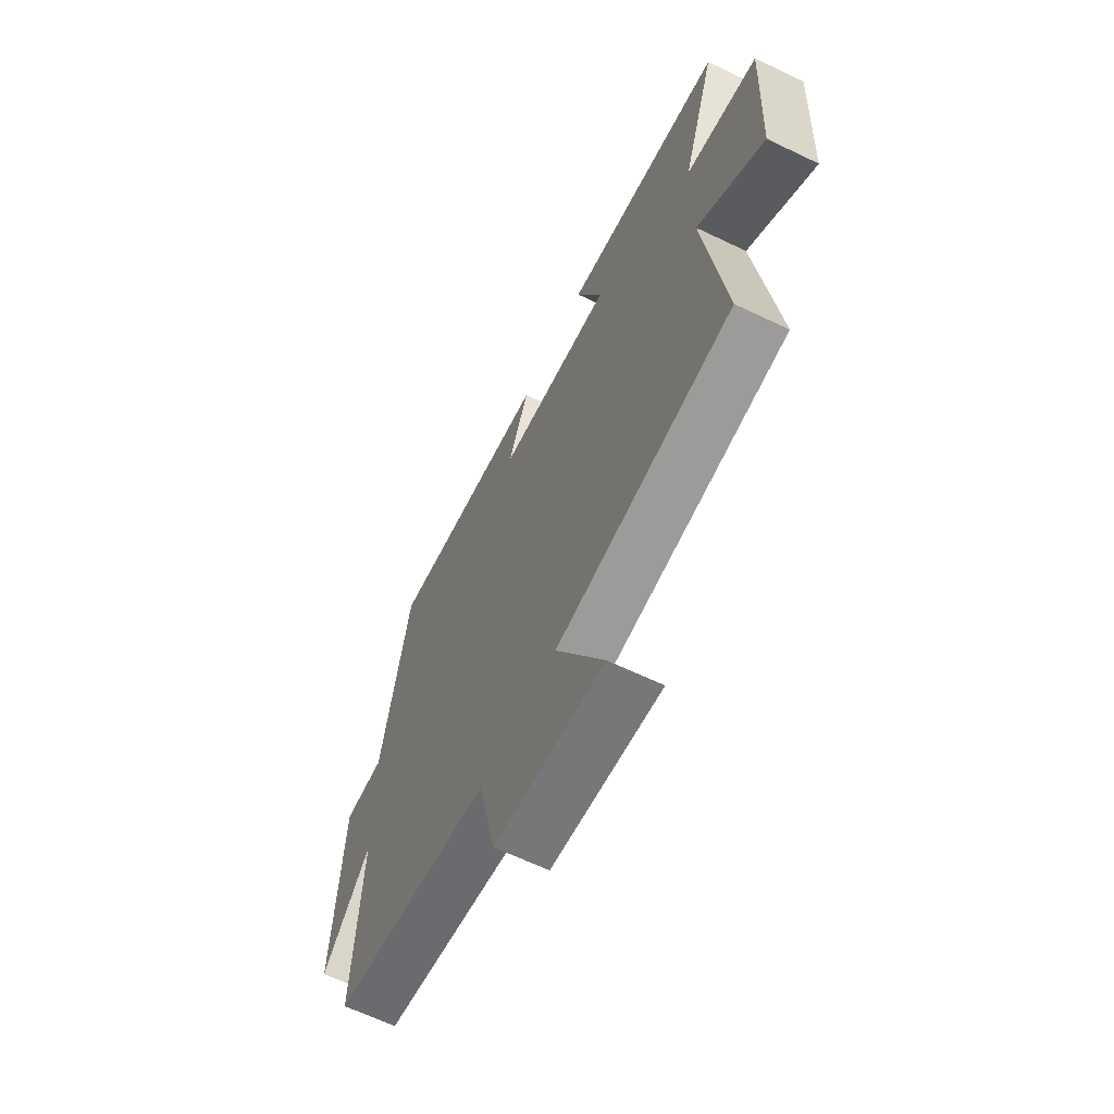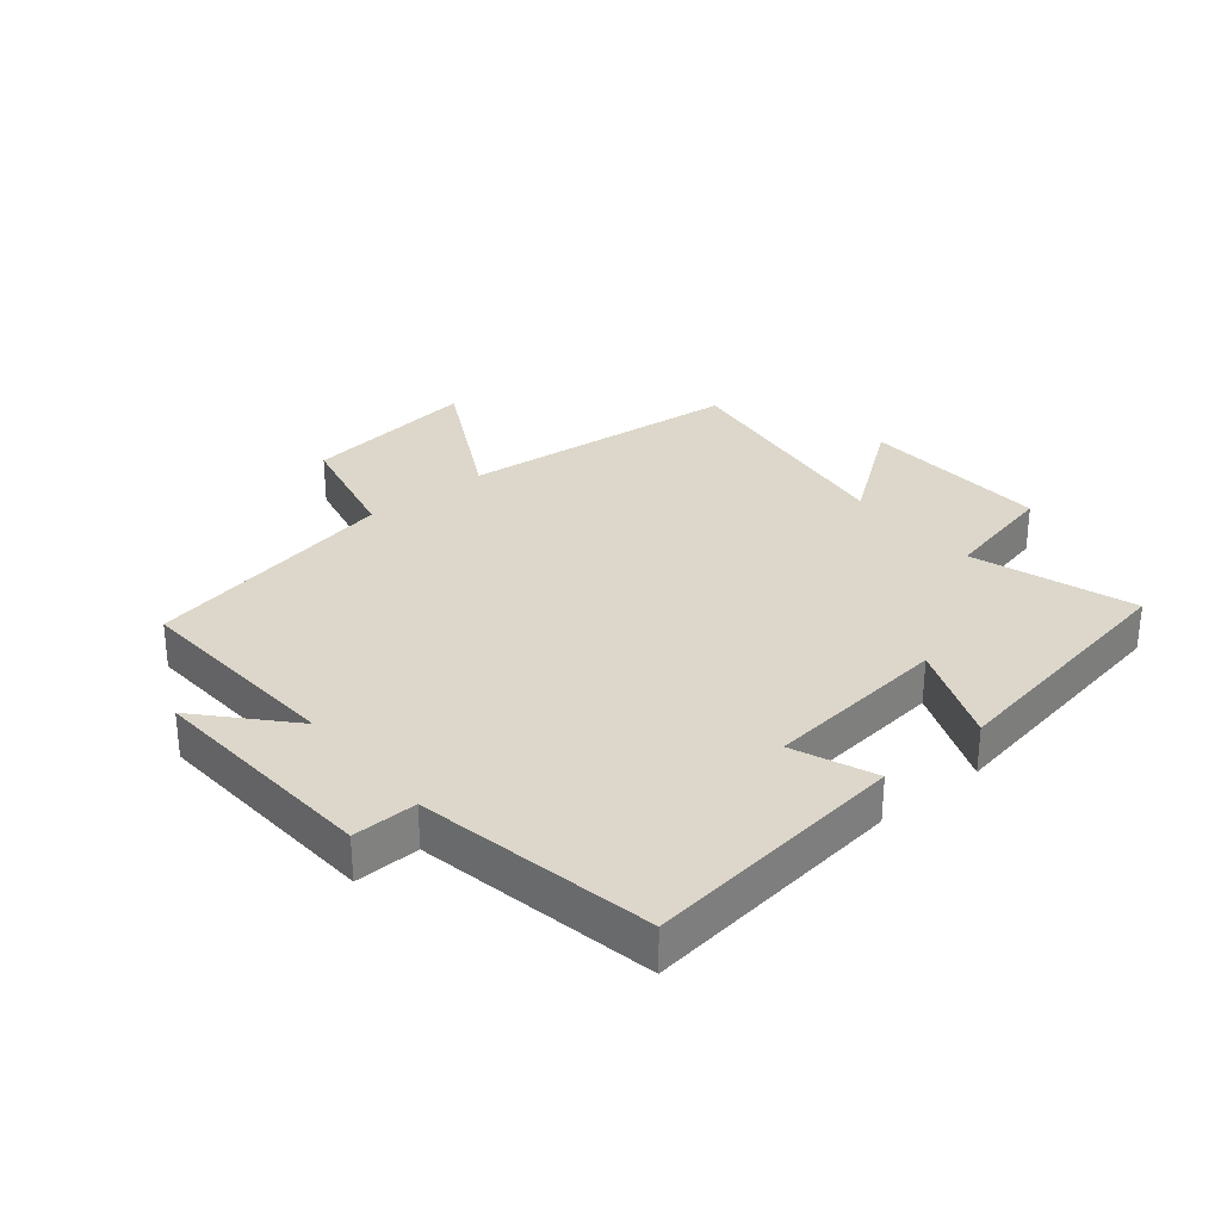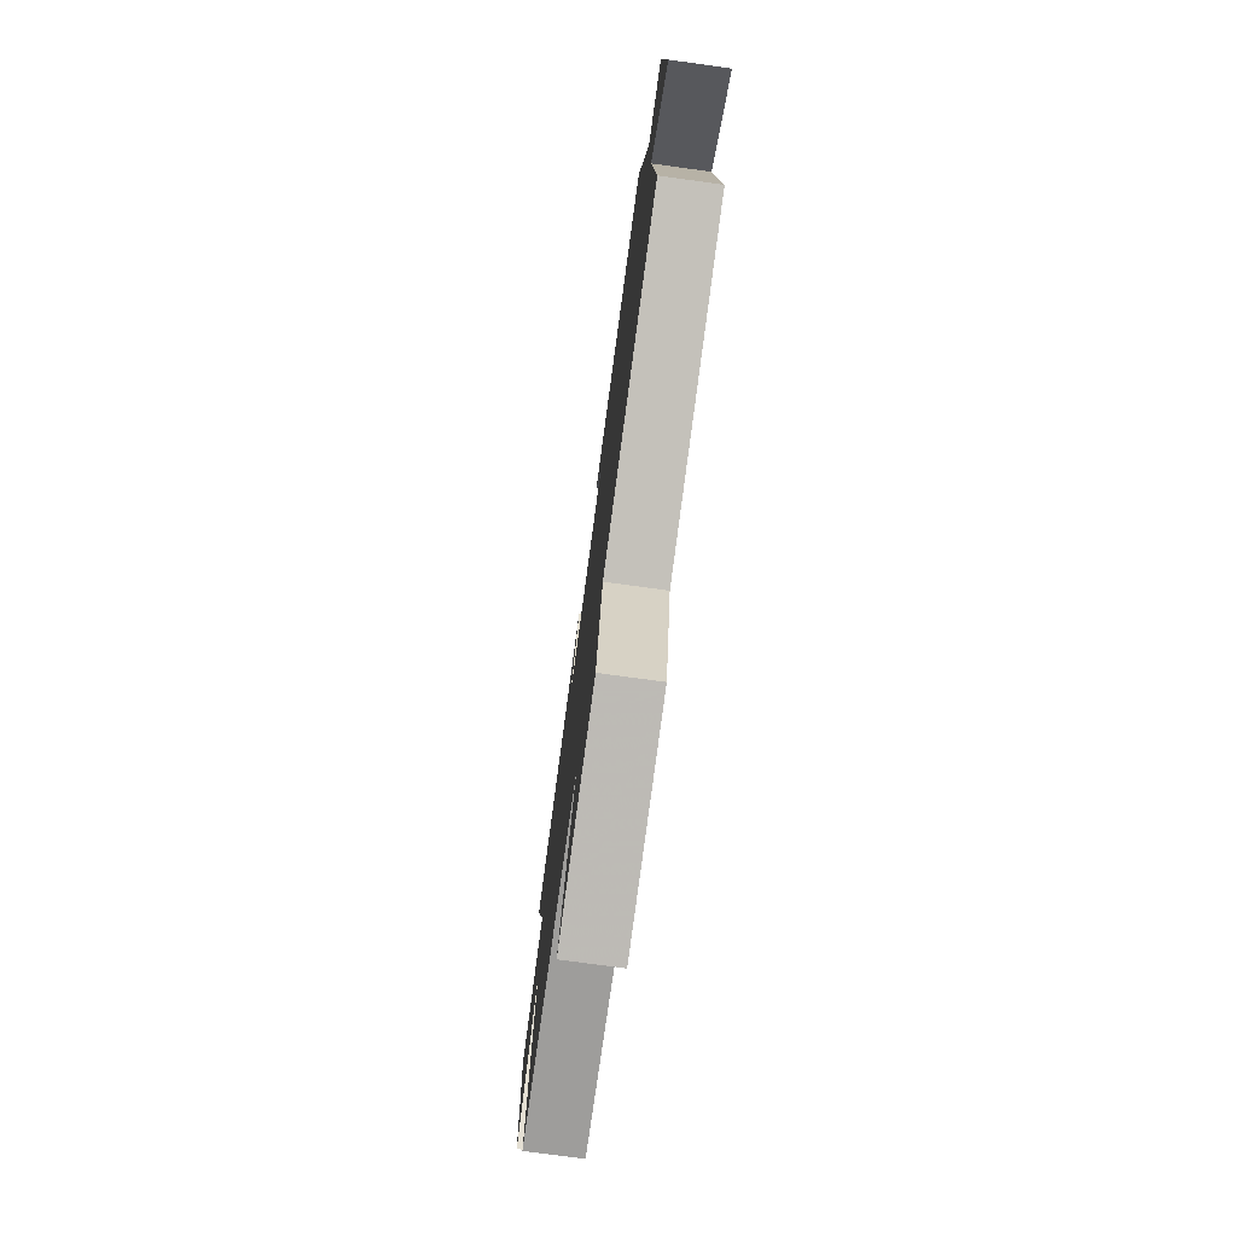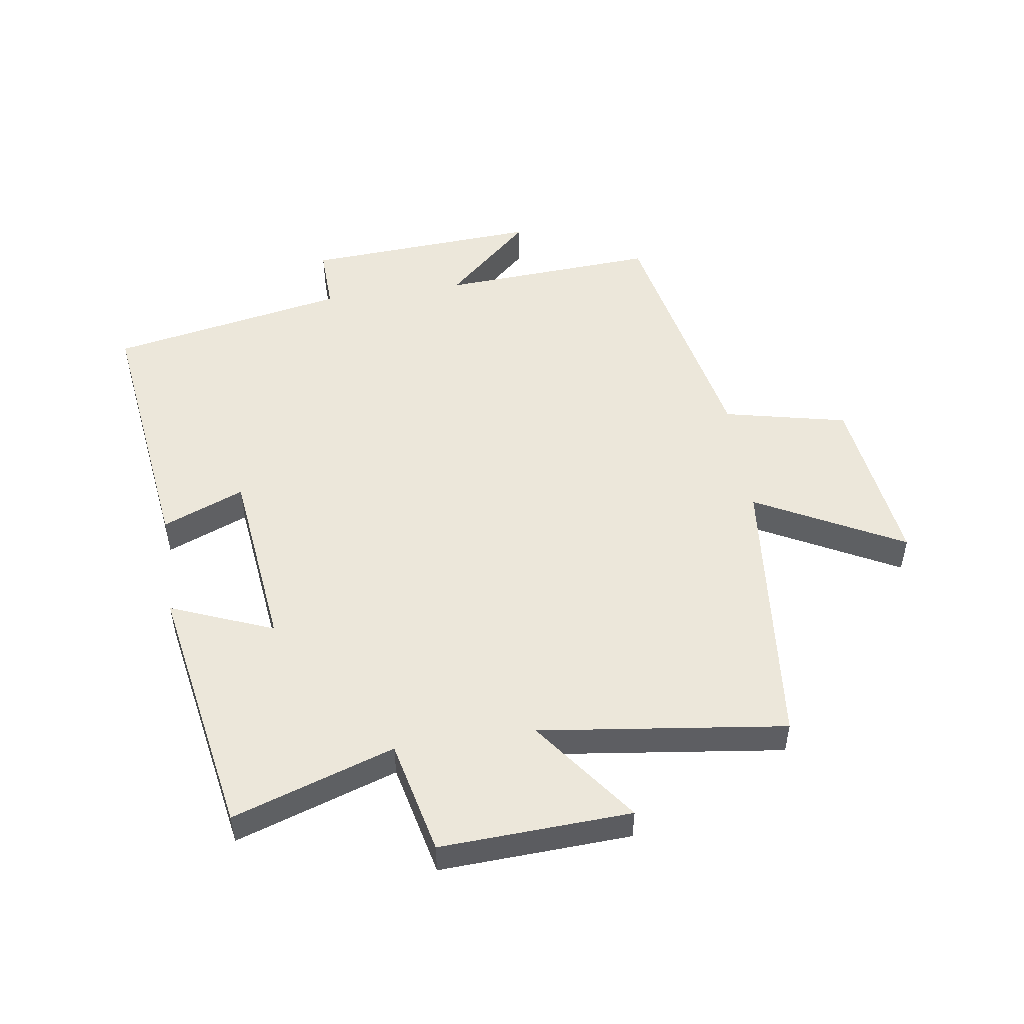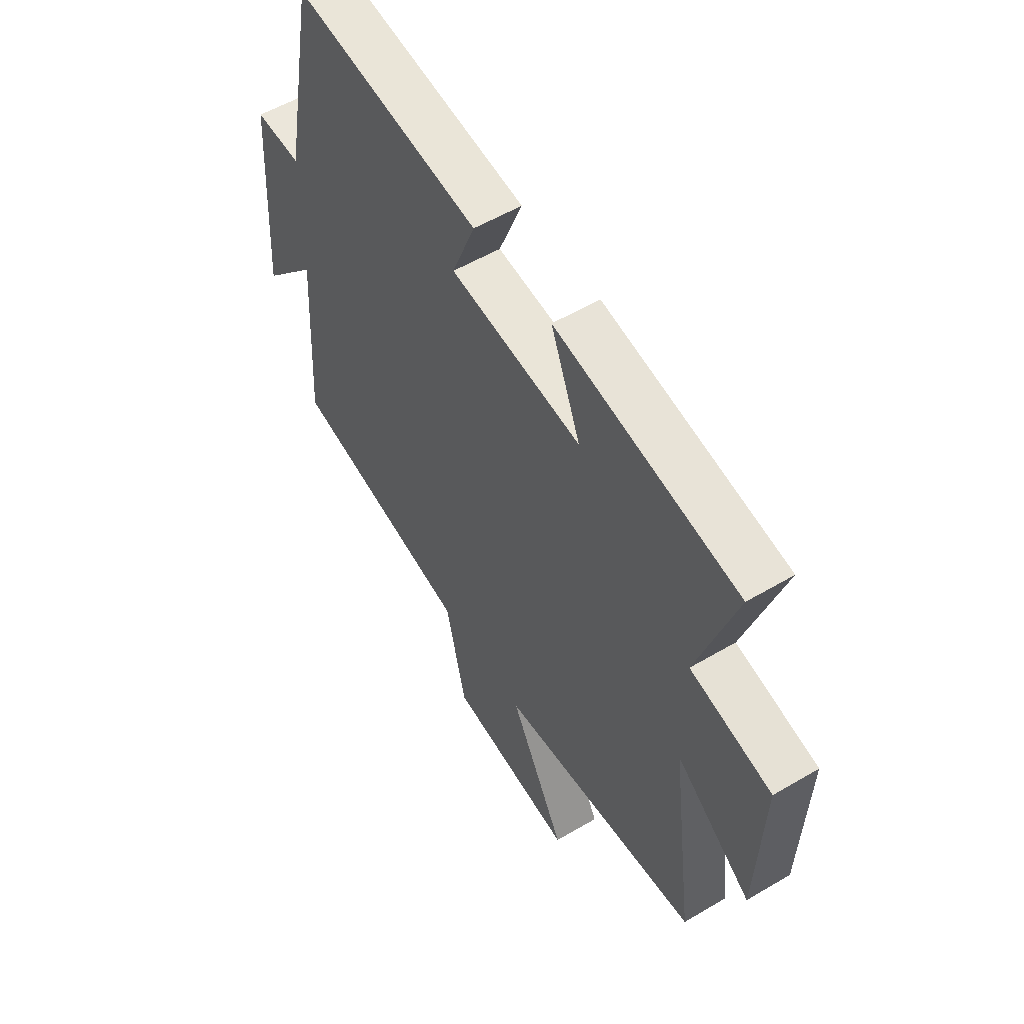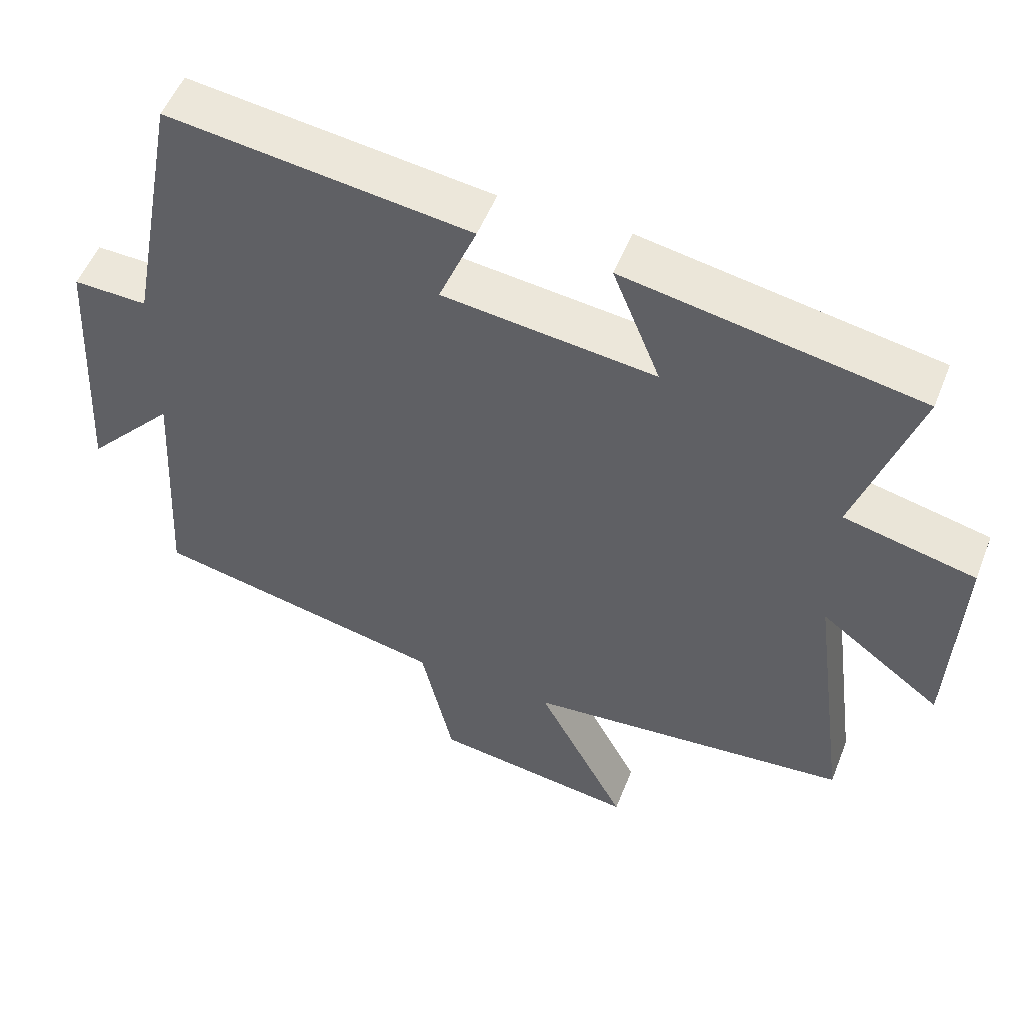
<metadata>
{"format":"obj","ext":"obj","renderer":"f3d","projection":"perspective","resolution":1024,"background":"white","views":[{"elev":-64.3,"azim":64.2,"up":"+Z"},{"elev":30.4,"azim":-39.4,"up":"+Y"},{"elev":-76.2,"azim":-97.8,"up":"+Z"},{"elev":51.0,"azim":81.4,"up":"+Y"},{"elev":54.8,"azim":58.0,"up":"+Z"},{"elev":52.8,"azim":21.3,"up":"+Z"}]}
</metadata>
<code>
v 0.552 0.07 -0.455
v 0.097 0.07 -0.5
v 0.222 0.07 -0.737
v -0.062 0.07 -0.699
v -0.107 0.07 -0.5
v -0.52 0.07 -0.416
v -0.5 0.07 -0.066
v -0.626 0.07 -0.205
v -0.604 0.07 0.175
v -0.5 0.07 0.172
v -0.428 0.07 0.554
v -0.004 0.07 0.5
v -0.057 0.07 0.368
v 0.241 0.07 0.334
v 0.174 0.07 0.5
v 0.586 0.07 0.427
v 0.5 0.07 0.166
v 0.684 0.07 0.124
v 0.67 0.07 -0.184
v 0.5 0.07 -0.058
v 0.552 0 -0.455
v 0.097 0 -0.5
v 0.222 0 -0.737
v -0.062 0 -0.699
v -0.107 0 -0.5
v -0.52 0 -0.416
v -0.5 0 -0.066
v -0.626 0 -0.205
v -0.604 0 0.175
v -0.5 0 0.172
v -0.428 0 0.554
v -0.004 0 0.5
v -0.057 0 0.368
v 0.241 0 0.334
v 0.174 0 0.5
v 0.586 0 0.427
v 0.5 0 0.166
v 0.684 0 0.124
v 0.67 0 -0.184
v 0.5 0 -0.058
f 17 18 19 20
f 14 15 16 17
f 13 14 17 20
f 10 11 12 13
f 10 13 20 1
f 7 8 9 10
f 5 6 7
f 5 7 10 1
f 2 3 4 5
f 1 2 5
f 40 39 38 37
f 37 36 35 34
f 40 37 34 33
f 33 32 31 30
f 21 40 33 30
f 30 29 28 27
f 27 26 25
f 21 30 27 25
f 25 24 23 22
f 25 22 21
f 1 21 22 2
f 2 22 23 3
f 3 23 24 4
f 4 24 25 5
f 5 25 26 6
f 6 26 27 7
f 7 27 28 8
f 8 28 29 9
f 9 29 30 10
f 10 30 31 11
f 11 31 32 12
f 12 32 33 13
f 13 33 34 14
f 14 34 35 15
f 15 35 36 16
f 16 36 37 17
f 17 37 38 18
f 18 38 39 19
f 19 39 40 20
f 20 40 21 1

</code>
